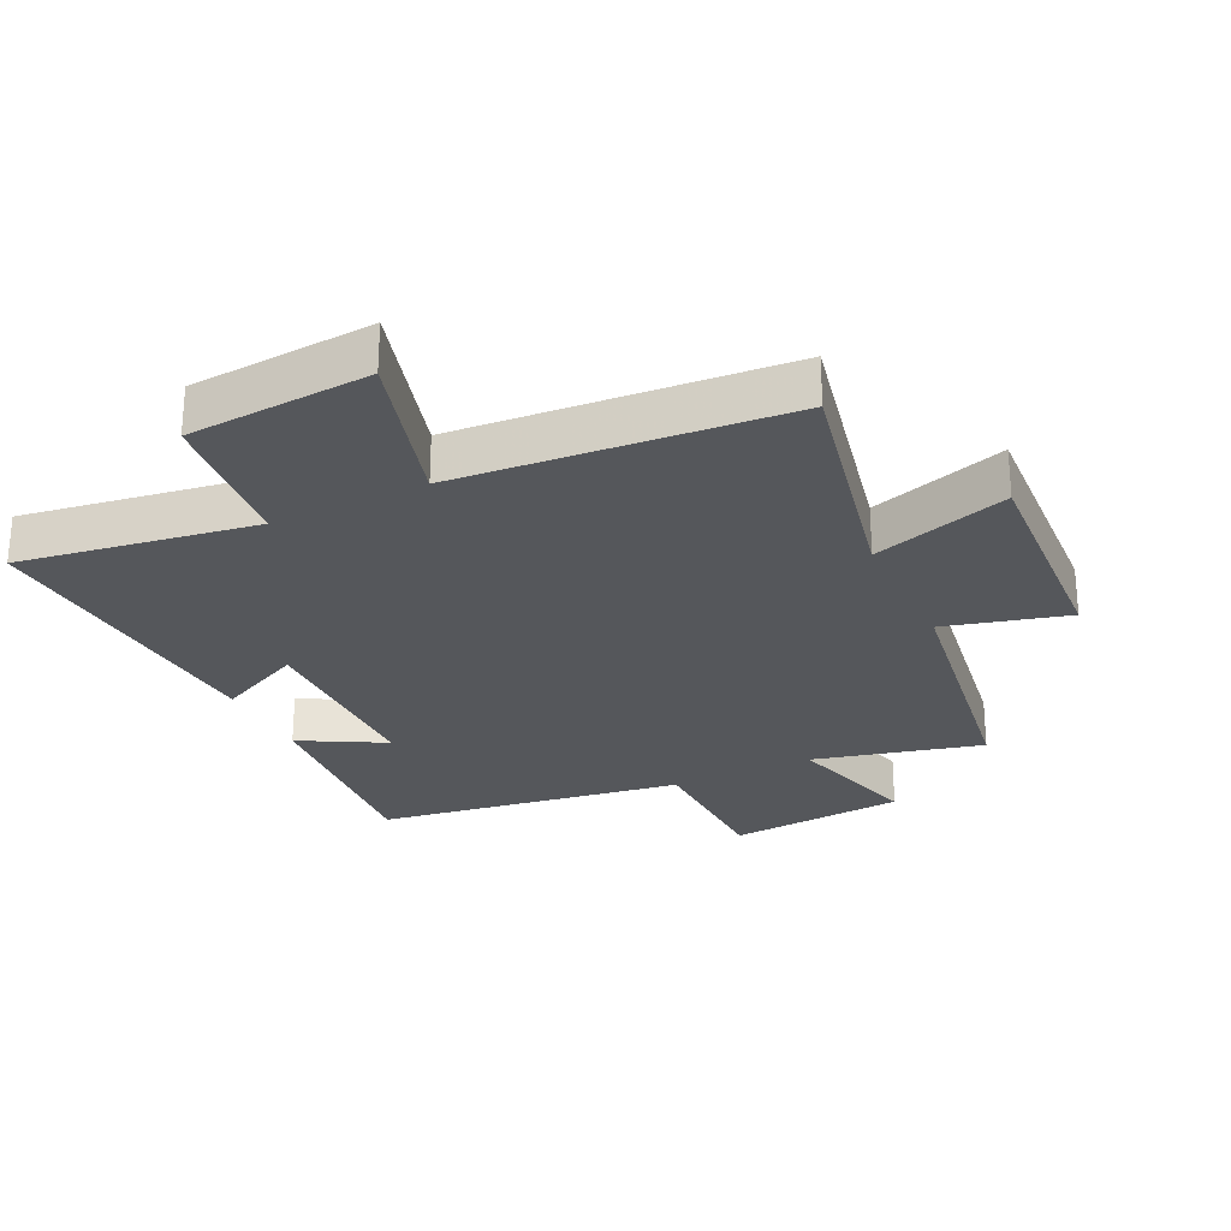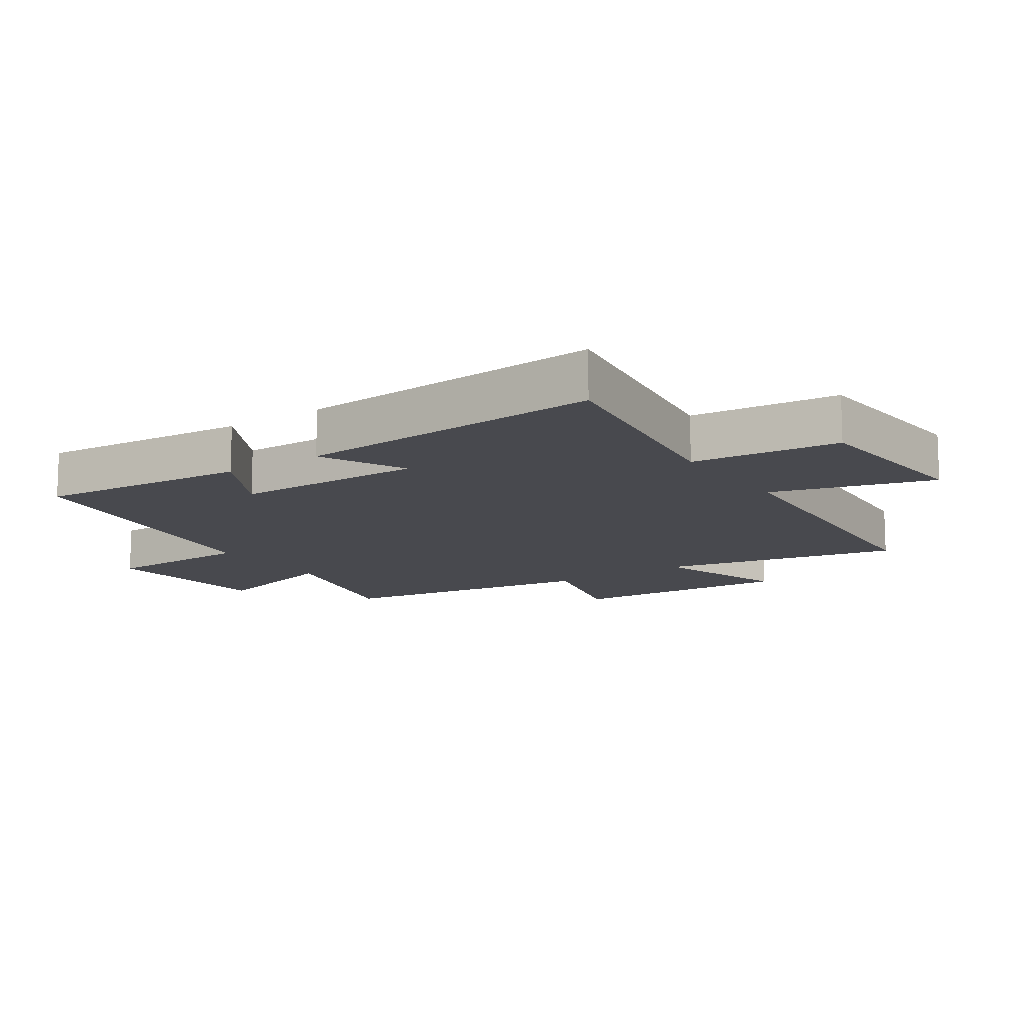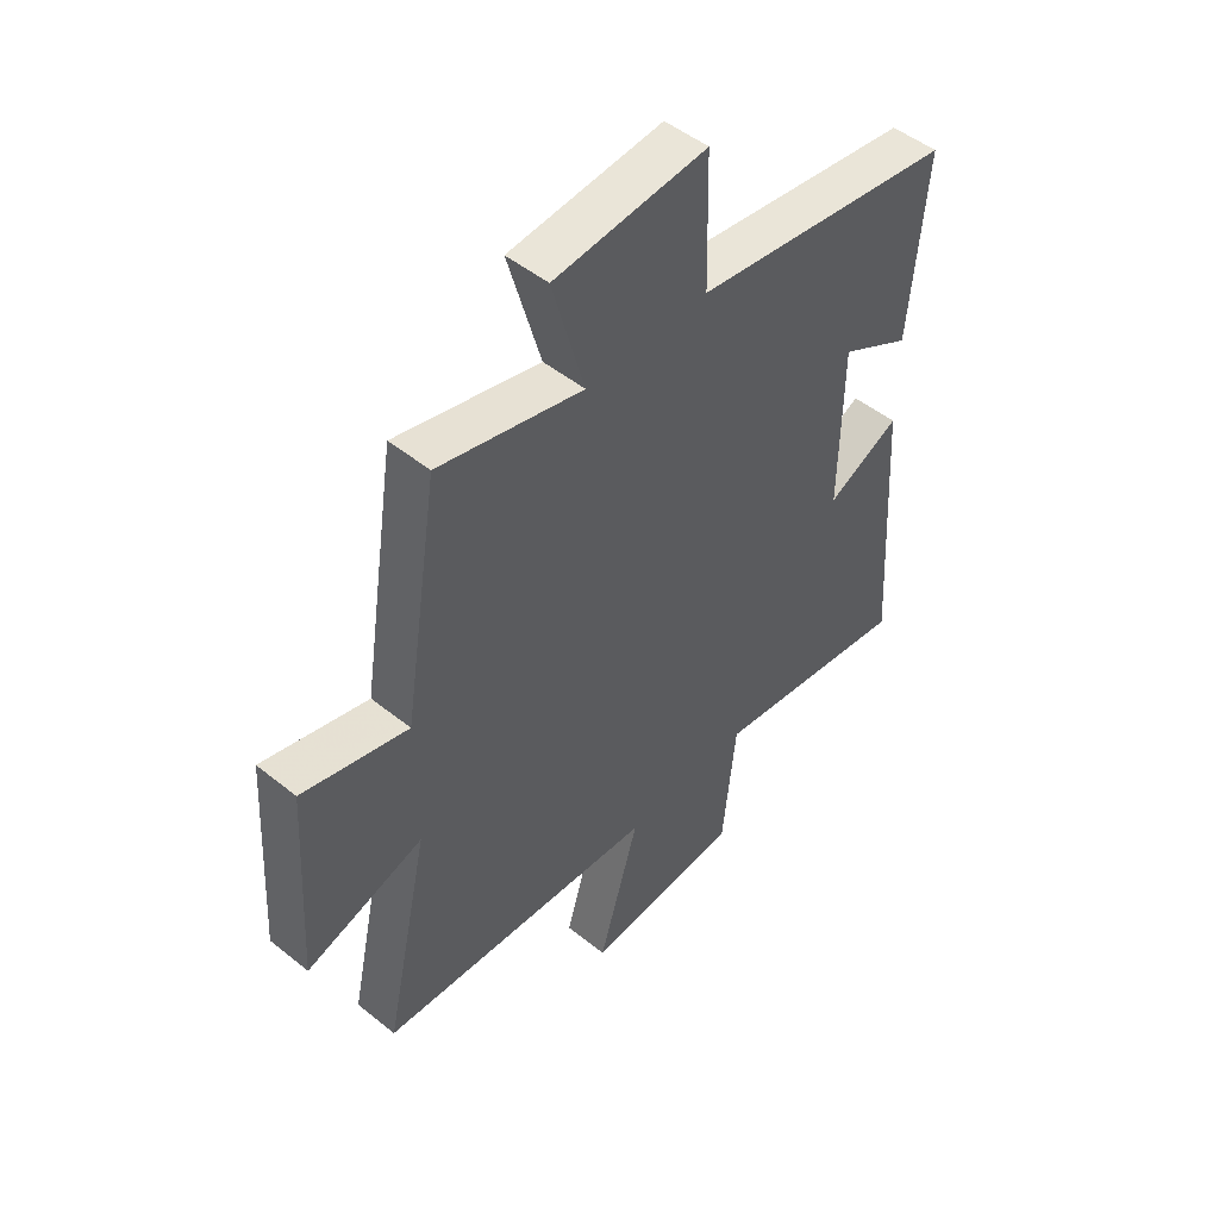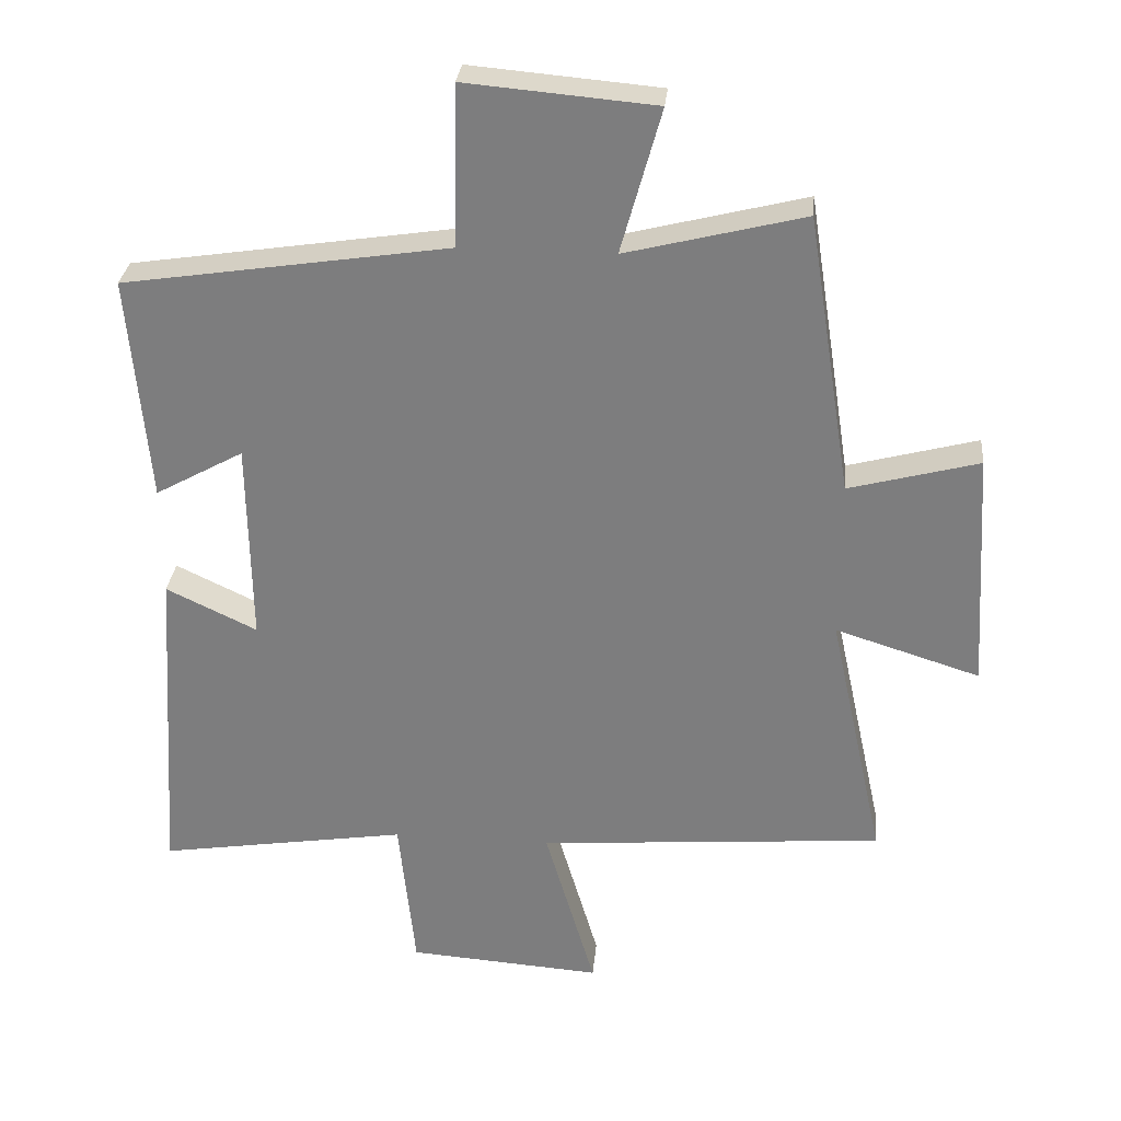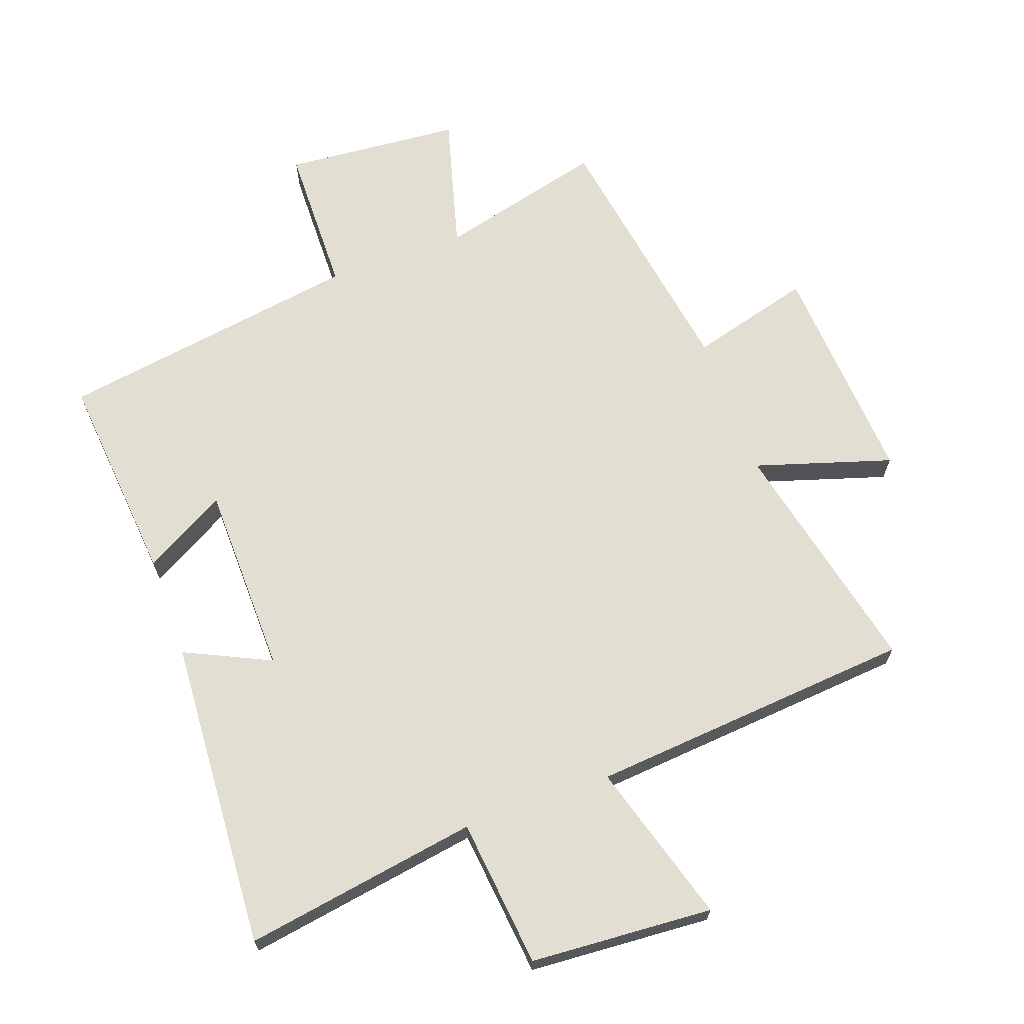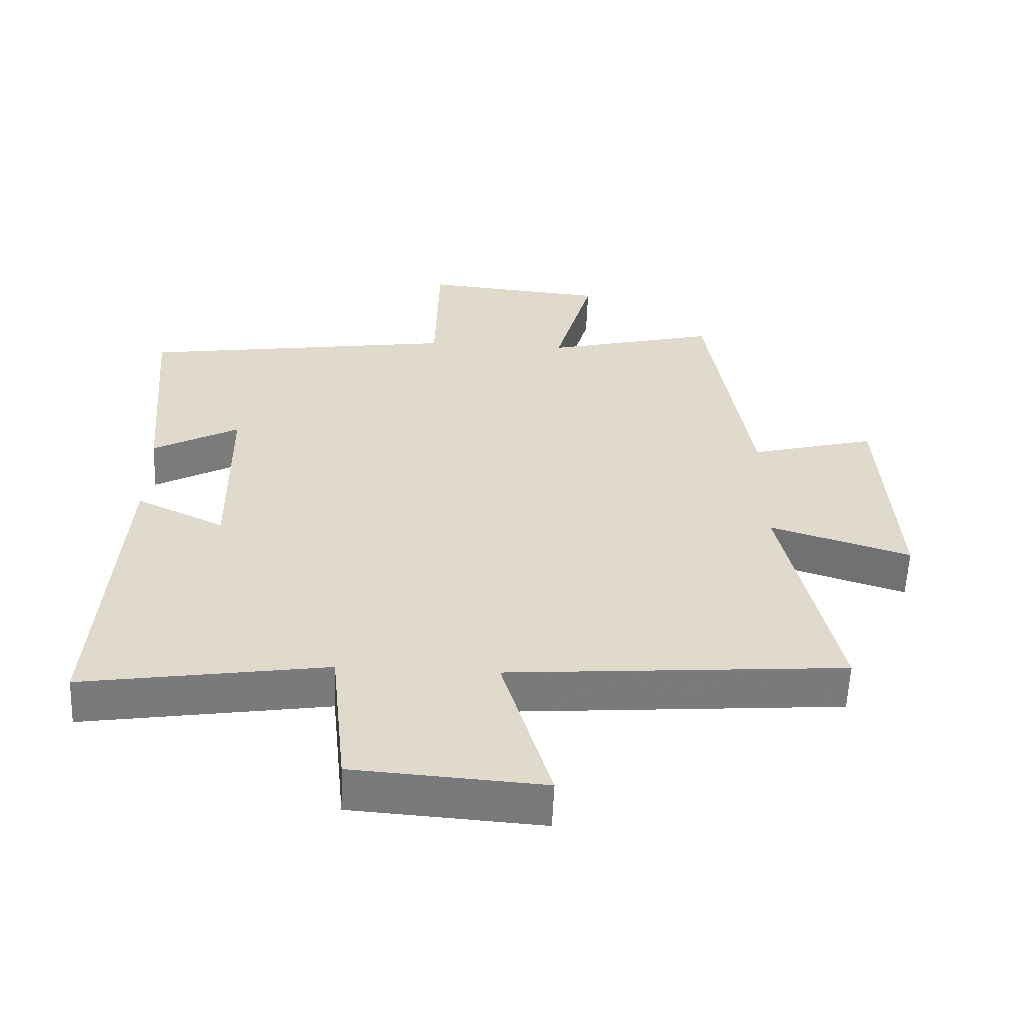
<metadata>
{"format":"obj","ext":"obj","renderer":"f3d","projection":"perspective","resolution":1024,"background":"white","views":[{"elev":-26.7,"azim":-154.1,"up":"+Y"},{"elev":-12.7,"azim":124.5,"up":"+Y"},{"elev":49.6,"azim":-48.4,"up":"+Z"},{"elev":30.1,"azim":-174.5,"up":"+Z"},{"elev":67.4,"azim":160.0,"up":"+Y"},{"elev":-58.1,"azim":177.6,"up":"+Z"}]}
</metadata>
<code>
v 0.532 0.07 -0.558
v 0.164 0.07 -0.5
v 0.14 0.07 -0.733
v -0.146 0.07 -0.753
v -0.072 0.07 -0.5
v -0.582 0.07 -0.459
v -0.5 0.07 -0.083
v -0.713 0.07 -0.15
v -0.691 0.07 0.204
v -0.5 0.07 0.153
v -0.435 0.07 0.566
v -0.173 0.07 0.5
v -0.232 0.07 0.713
v 0.046 0.07 0.737
v 0.051 0.07 0.5
v 0.529 0.07 0.427
v 0.5 0.07 0.094
v 0.37 0.07 0.166
v 0.366 0.07 -0.134
v 0.5 0.07 -0.07
v 0.532 0 -0.558
v 0.164 0 -0.5
v 0.14 0 -0.733
v -0.146 0 -0.753
v -0.072 0 -0.5
v -0.582 0 -0.459
v -0.5 0 -0.083
v -0.713 0 -0.15
v -0.691 0 0.204
v -0.5 0 0.153
v -0.435 0 0.566
v -0.173 0 0.5
v -0.232 0 0.713
v 0.046 0 0.737
v 0.051 0 0.5
v 0.529 0 0.427
v 0.5 0 0.094
v 0.37 0 0.166
v 0.366 0 -0.134
v 0.5 0 -0.07
f 19 20 1 2
f 18 19 2
f 15 16 17 18
f 15 18 2
f 12 13 14 15
f 12 15 2 3
f 10 11 12 3
f 7 8 9 10
f 5 6 7
f 5 7 10
f 3 4 5
f 3 5 10
f 22 21 40 39
f 22 39 38
f 38 37 36 35
f 22 38 35
f 35 34 33 32
f 23 22 35 32
f 23 32 31 30
f 30 29 28 27
f 27 26 25
f 30 27 25
f 25 24 23
f 30 25 23
f 1 21 22 2
f 2 22 23 3
f 3 23 24 4
f 4 24 25 5
f 5 25 26 6
f 6 26 27 7
f 7 27 28 8
f 8 28 29 9
f 9 29 30 10
f 10 30 31 11
f 11 31 32 12
f 12 32 33 13
f 13 33 34 14
f 14 34 35 15
f 15 35 36 16
f 16 36 37 17
f 17 37 38 18
f 18 38 39 19
f 19 39 40 20
f 20 40 21 1

</code>
